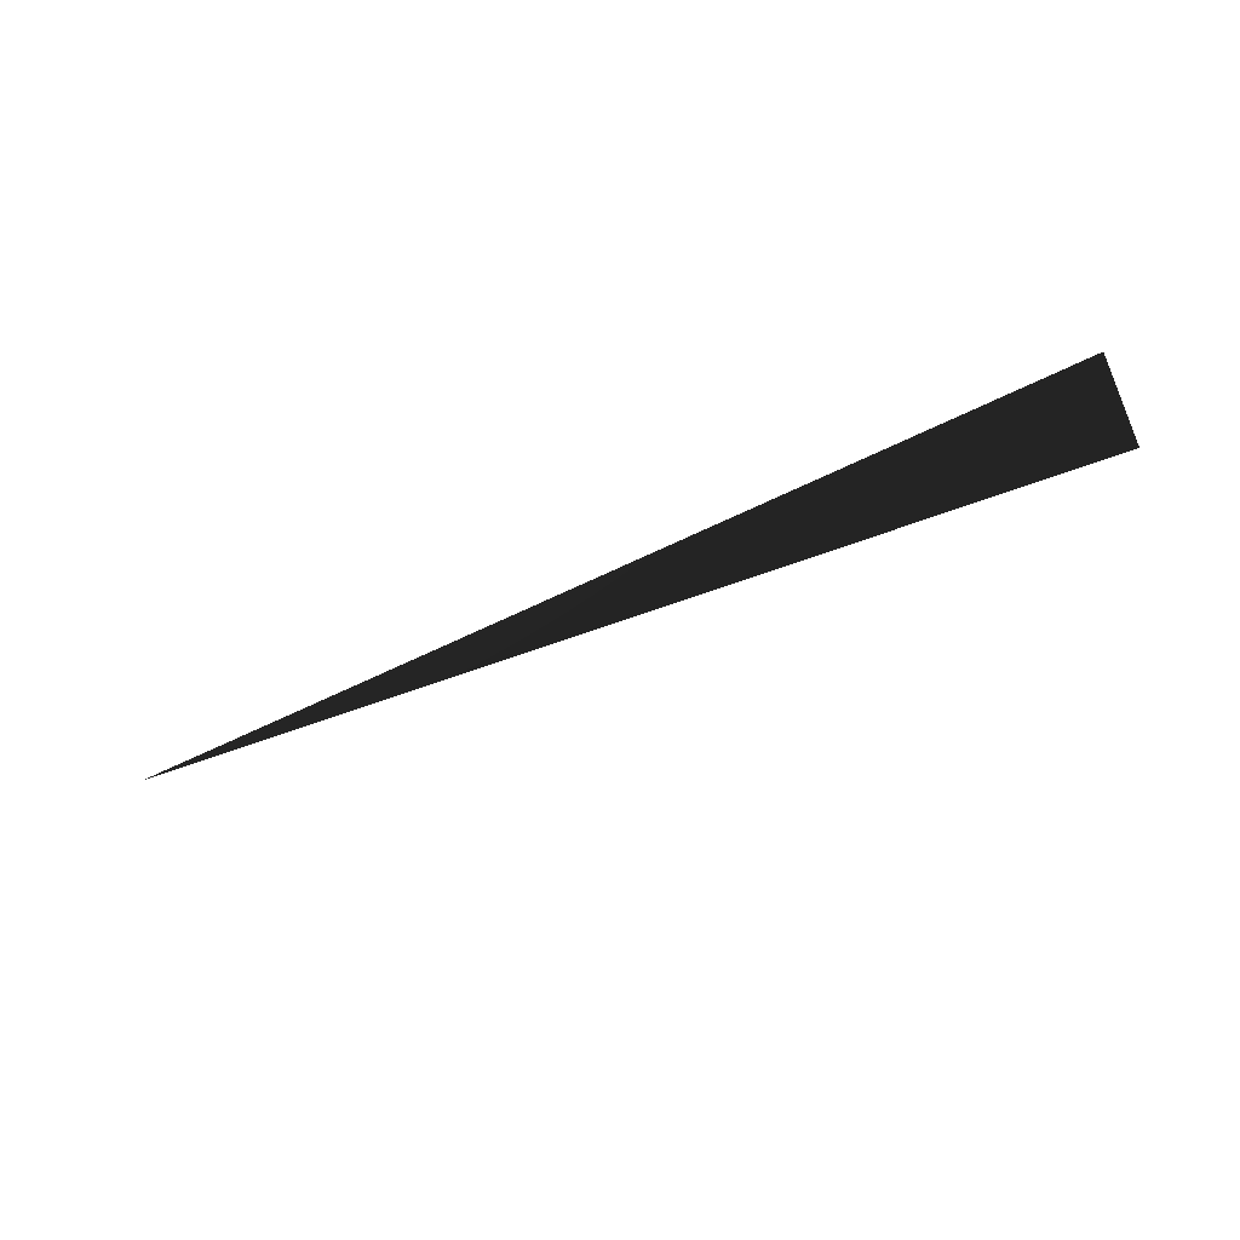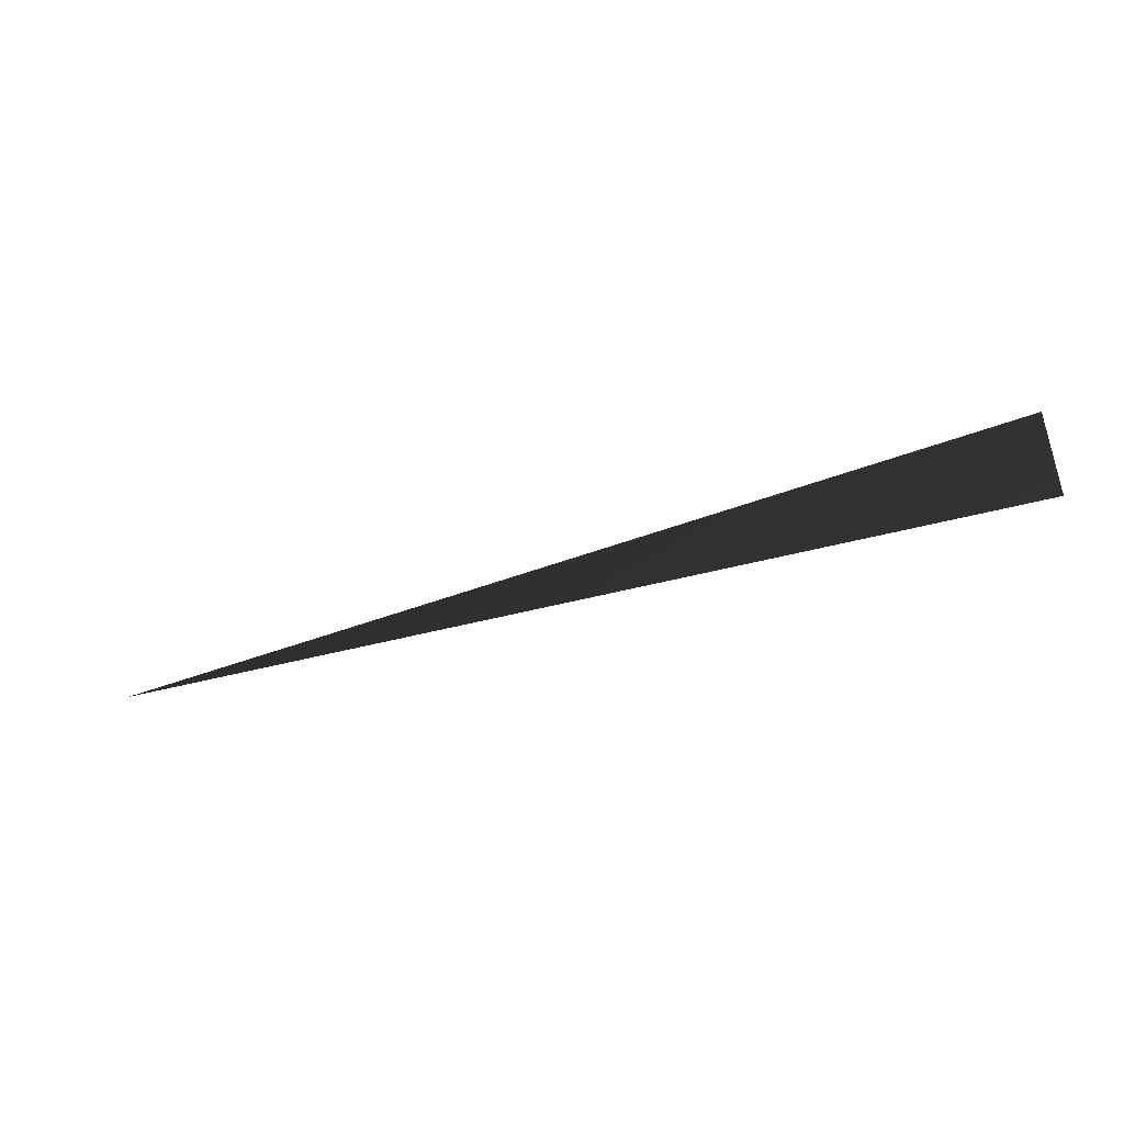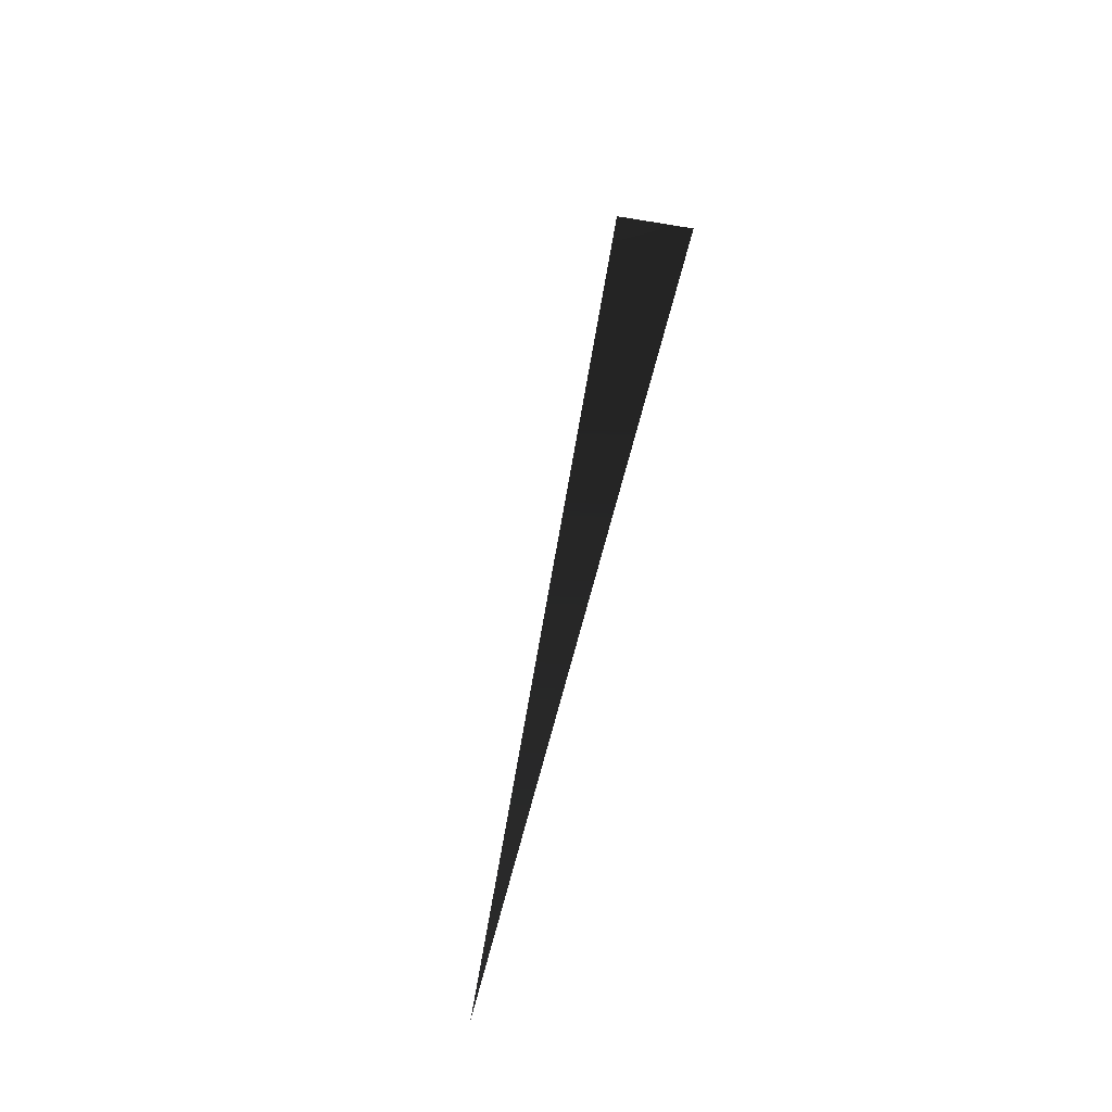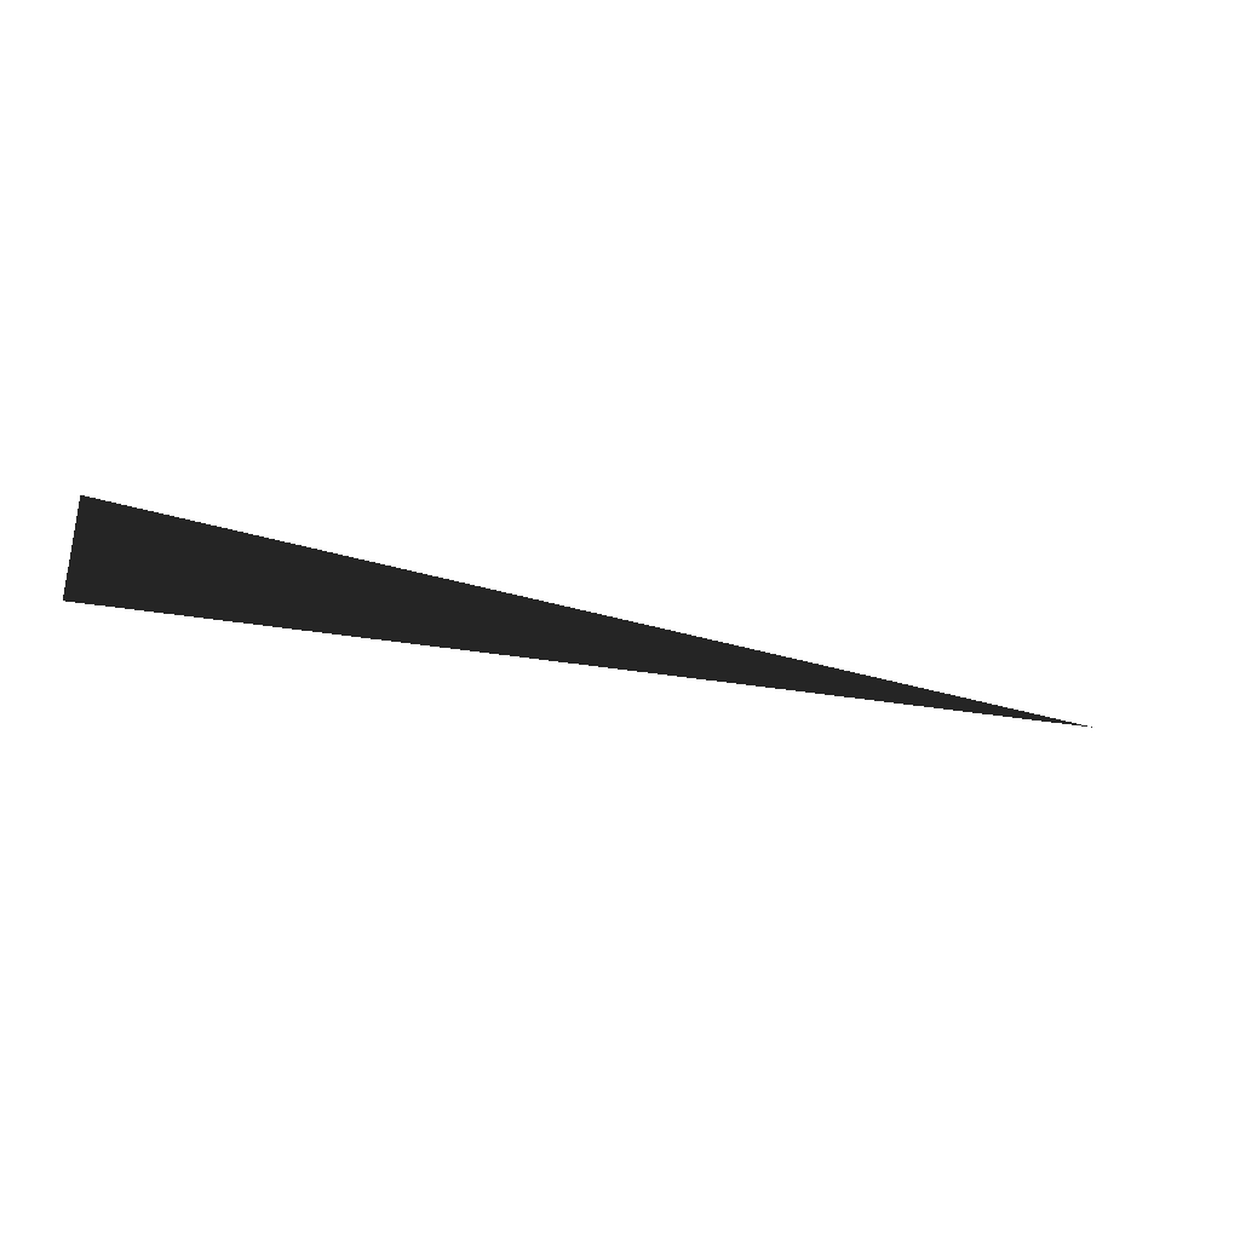
<metadata>
{"format":"obj","ext":"obj","renderer":"f3d","projection":"perspective","resolution":1024,"background":"white","views":[{"elev":-78.3,"azim":-149.7,"up":"+Y"},{"elev":-23.2,"azim":-152.6,"up":"+Z"},{"elev":63.2,"azim":108.6,"up":"+Y"},{"elev":-7.5,"azim":-11.7,"up":"+Z"}]}
</metadata>
<code>
o #ID486
v 0.0888 0.03958 0.1783
v 0.08704 0.03934 0.1785
v 0.08706 0.03934 0.1786
f 3 2 1

</code>
